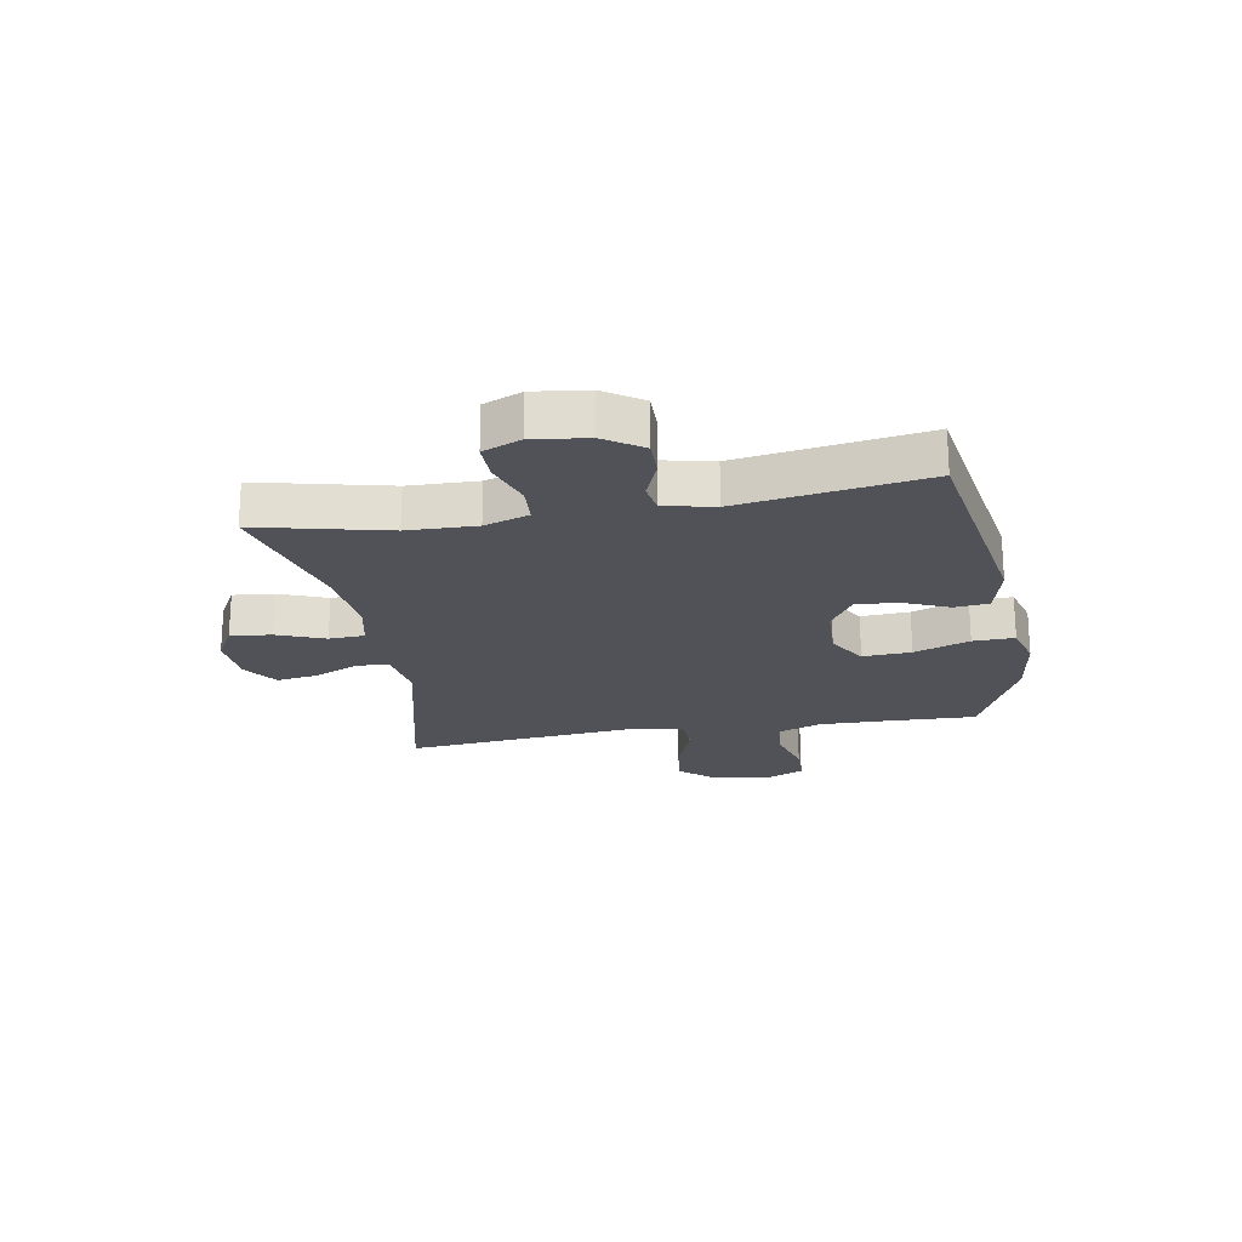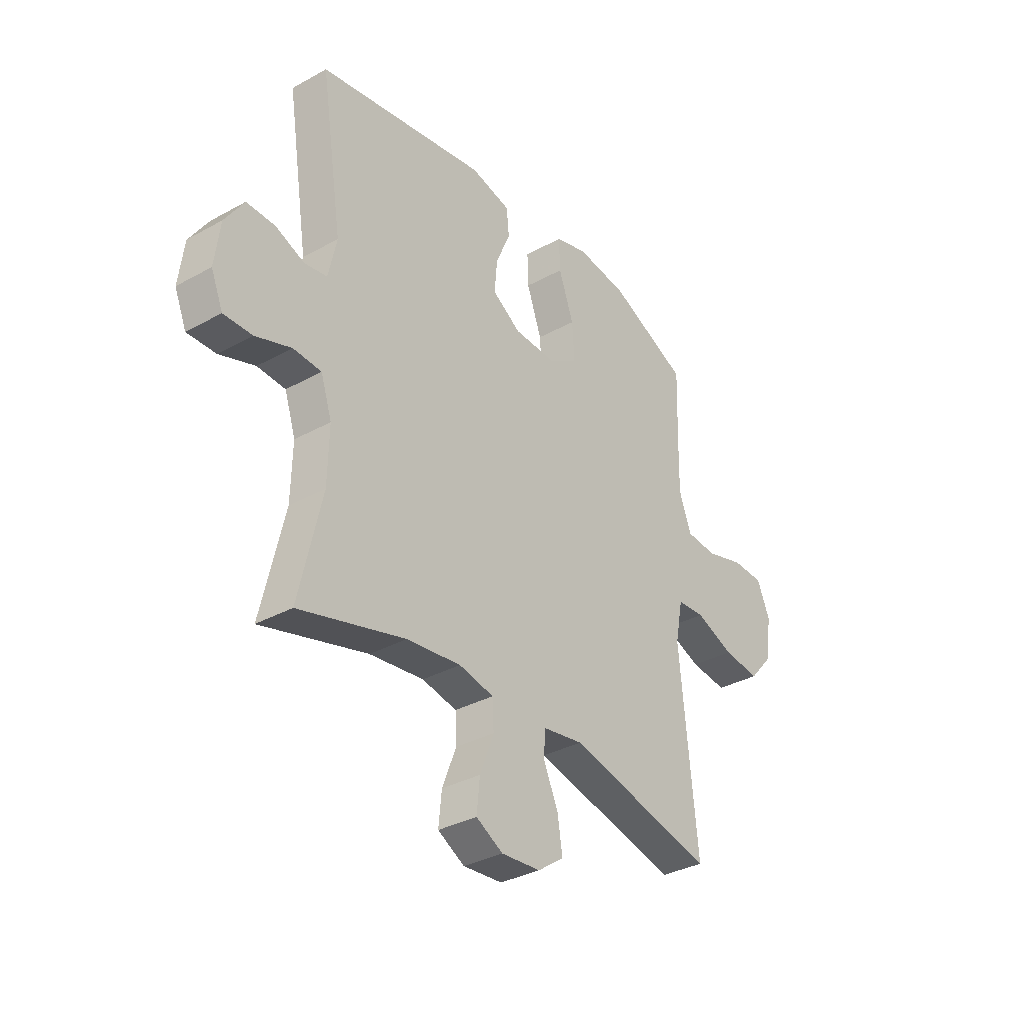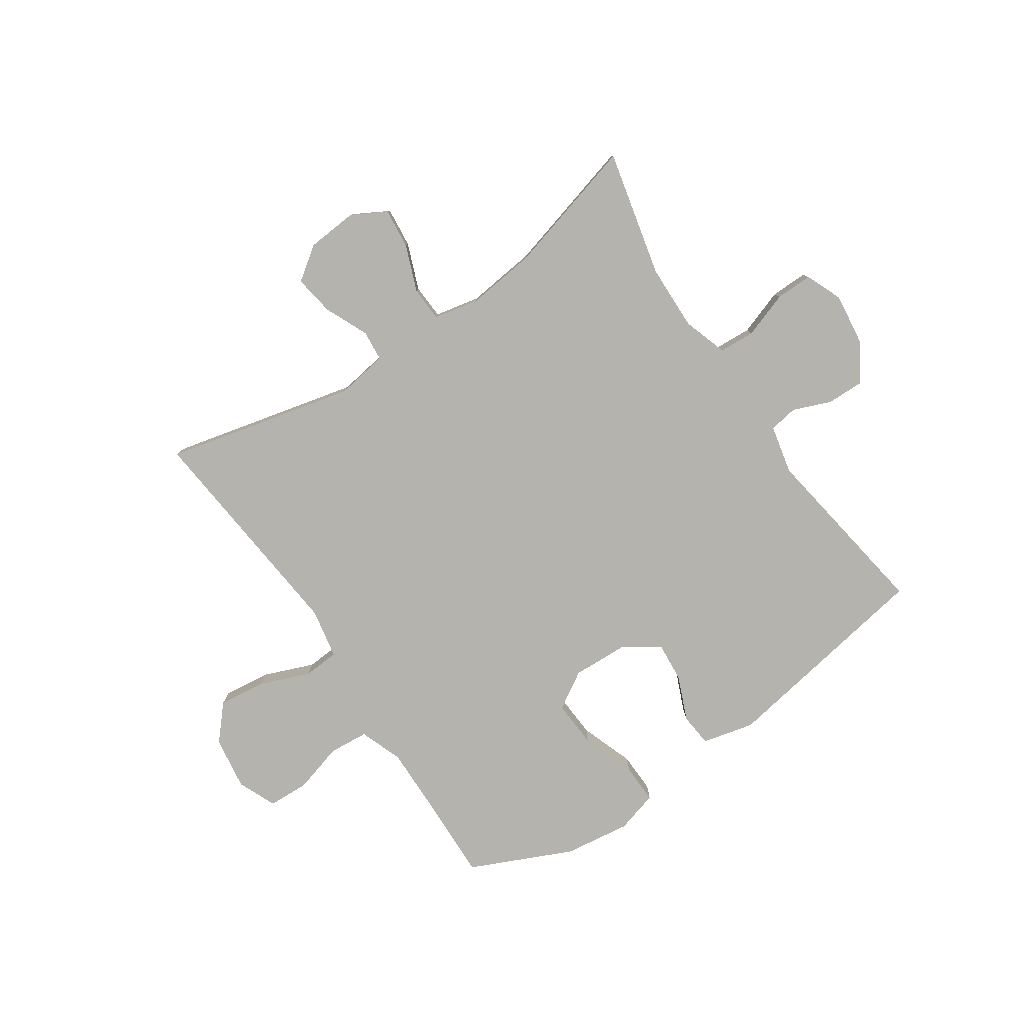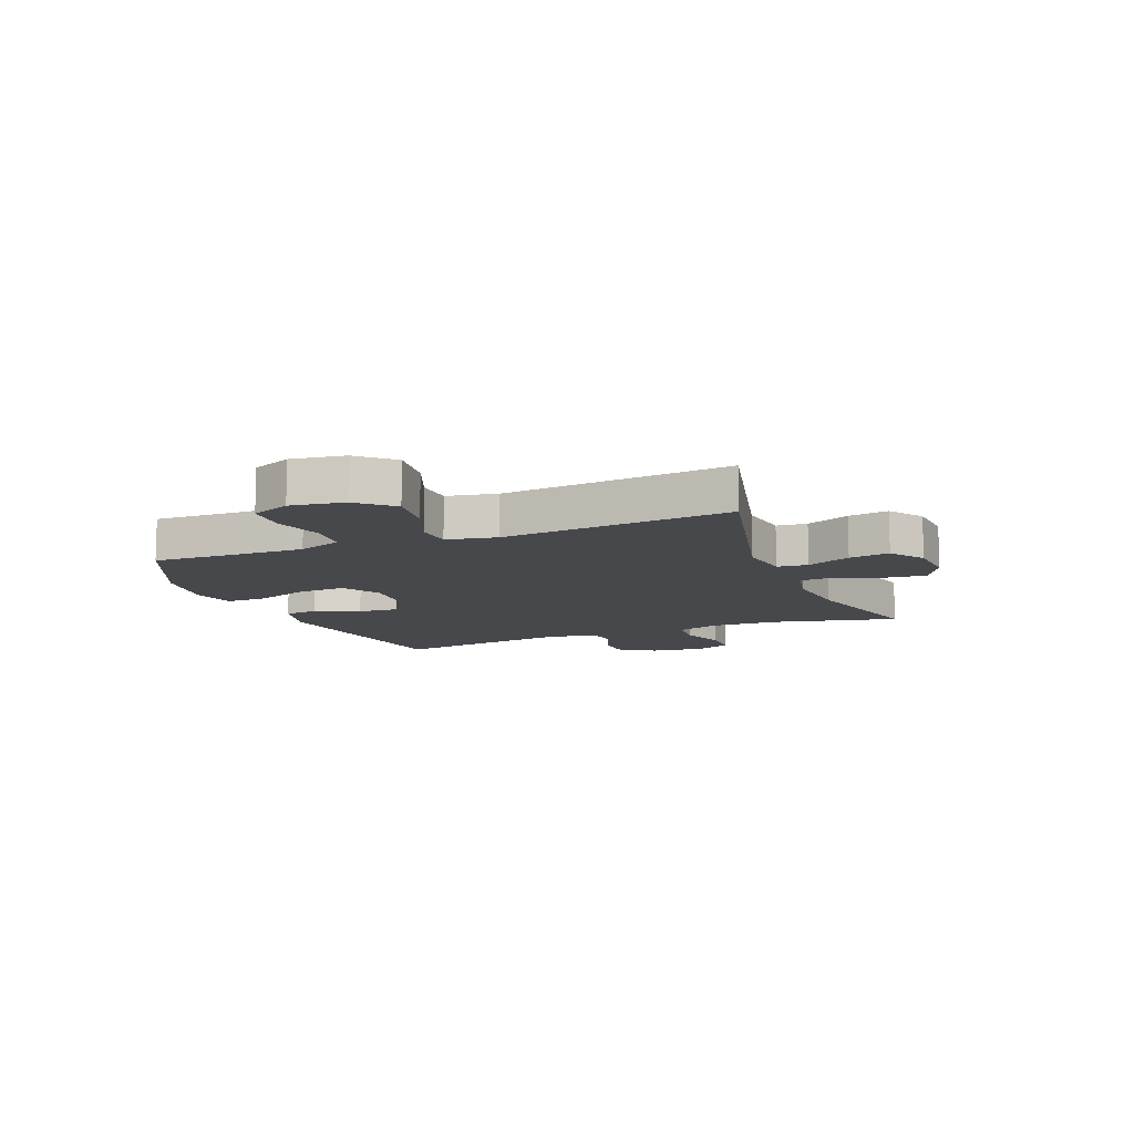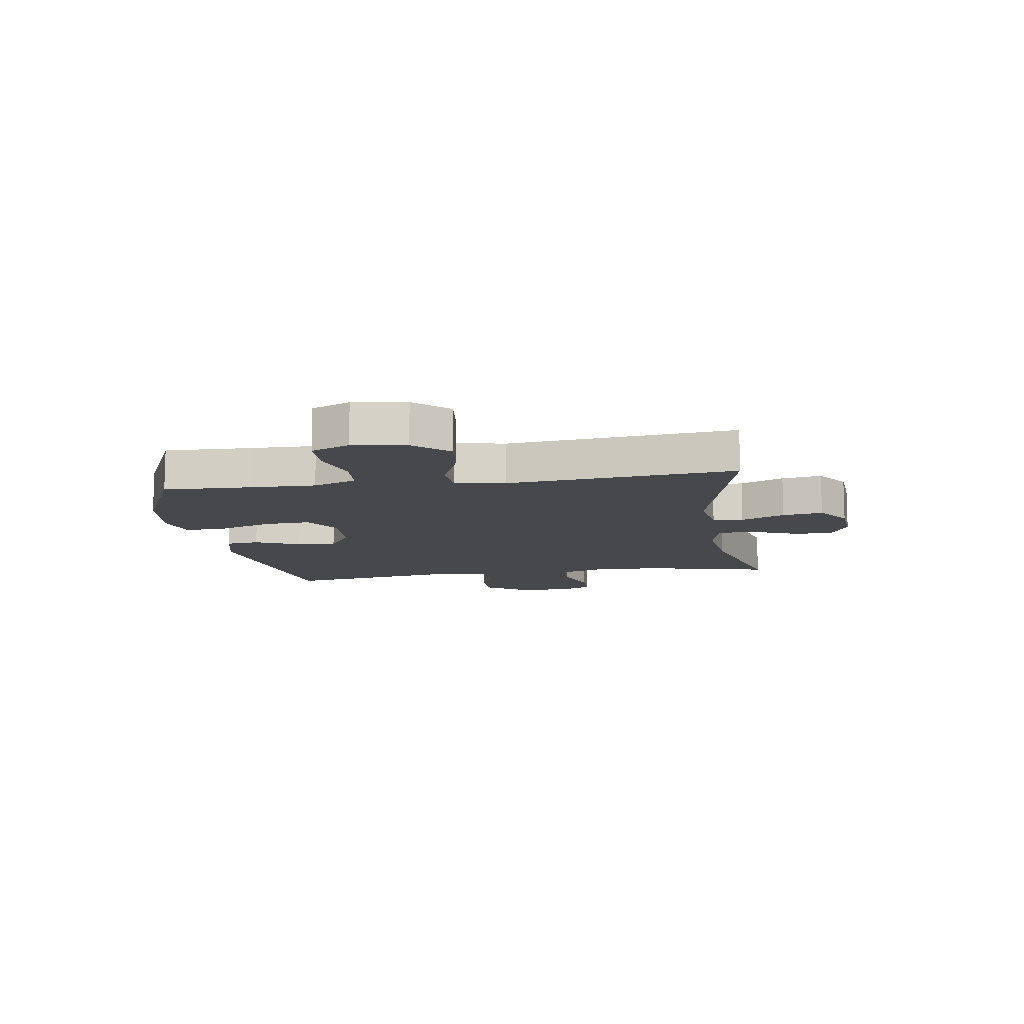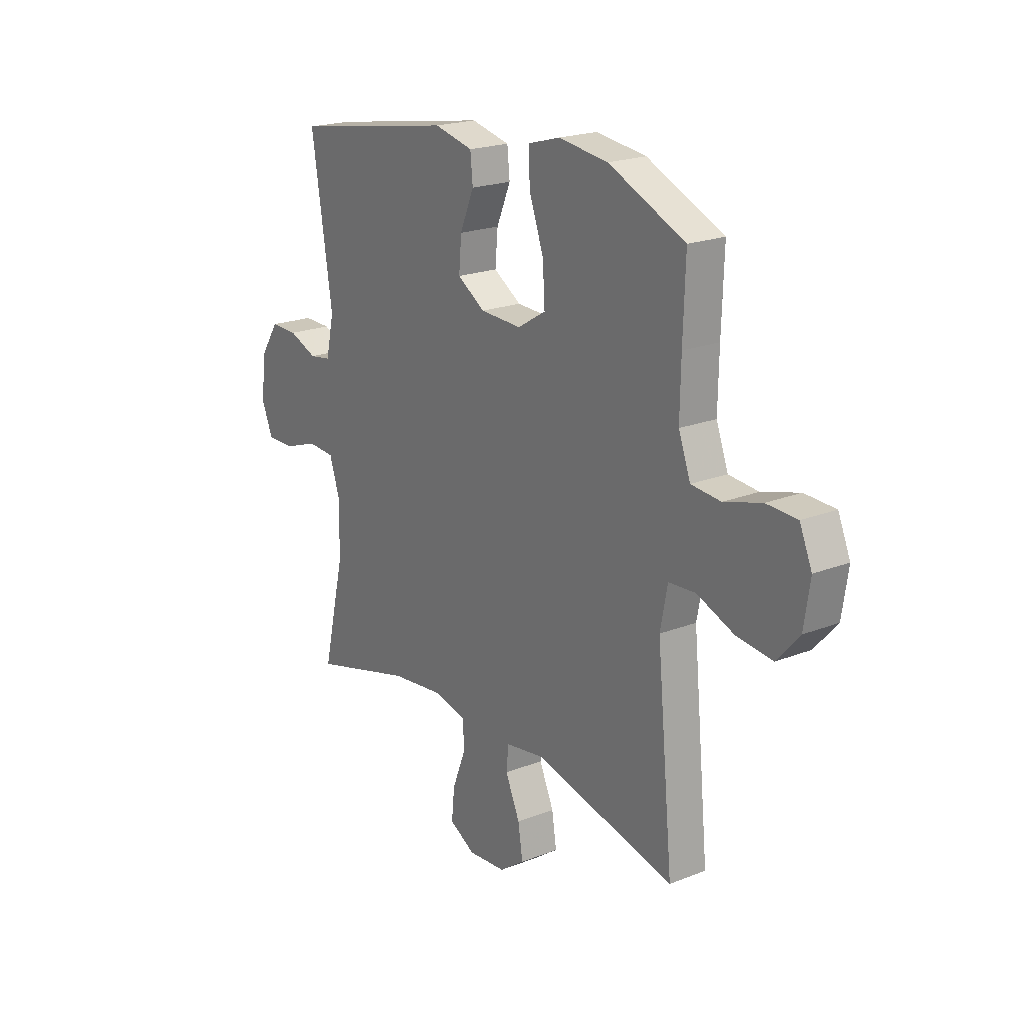
<metadata>
{"format":"obj","ext":"obj","renderer":"f3d","projection":"perspective","resolution":1024,"background":"white","views":[{"elev":-21.6,"azim":-80.1,"up":"+Y"},{"elev":-33.8,"azim":-53.0,"up":"+Z"},{"elev":-79.9,"azim":-145.9,"up":"+Y"},{"elev":-11.2,"azim":111.6,"up":"+Y"},{"elev":-11.3,"azim":98.7,"up":"+Y"},{"elev":20.6,"azim":54.5,"up":"+Z"}]}
</metadata>
<code>
v -0.5 0.07 0.5
v -0.116 0.07 0.564
v -0.025 0.07 0.542
v -0.019 0.07 0.483
v -0.052 0.07 0.405
v -0.058 0.07 0.334
v 0.007 0.07 0.292
v 0.104 0.07 0.288
v 0.17 0.07 0.328
v 0.165 0.07 0.411
v 0.131 0.07 0.506
v 0.129 0.07 0.577
v 0.203 0.07 0.598
v 0.32 0.07 0.582
v 0.5 0.07 0.5
v 0.495 0.07 0.346
v 0.493 0.07 0.231
v 0.521 0.07 0.155
v 0.591 0.07 0.149
v 0.679 0.07 0.174
v 0.751 0.07 0.171
v 0.78 0.07 0.103
v 0.766 0.07 0.009
v 0.713 0.07 -0.051
v 0.629 0.07 -0.041
v 0.541 0.07 -0.006
v 0.478 0.07 -0.01
v 0.461 0.07 -0.098
v 0.5 0.07 -0.5
v 0.166 0.07 -0.42
v 0.075 0.07 -0.434
v 0.07 0.07 -0.488
v 0.104 0.07 -0.565
v 0.115 0.07 -0.636
v 0.056 0.07 -0.678
v -0.033 0.07 -0.685
v -0.094 0.07 -0.651
v -0.087 0.07 -0.581
v -0.055 0.07 -0.499
v -0.058 0.07 -0.438
v -0.137 0.07 -0.421
v -0.26 0.07 -0.435
v -0.5 0.07 -0.5
v -0.448 0.07 -0.277
v -0.445 0.07 -0.159
v -0.47 0.07 -0.083
v -0.534 0.07 -0.079
v -0.615 0.07 -0.107
v -0.68 0.07 -0.108
v -0.707 0.07 -0.043
v -0.695 0.07 0.051
v -0.652 0.07 0.116
v -0.588 0.07 0.115
v -0.521 0.07 0.088
v -0.47 0.07 0.096
v -0.451 0.07 0.182
v -0.5 0 0.5
v -0.116 0 0.564
v -0.025 0 0.542
v -0.019 0 0.483
v -0.052 0 0.405
v -0.058 0 0.334
v 0.007 0 0.292
v 0.104 0 0.288
v 0.17 0 0.328
v 0.165 0 0.411
v 0.131 0 0.506
v 0.129 0 0.577
v 0.203 0 0.598
v 0.32 0 0.582
v 0.5 0 0.5
v 0.495 0 0.346
v 0.493 0 0.231
v 0.521 0 0.155
v 0.591 0 0.149
v 0.679 0 0.174
v 0.751 0 0.171
v 0.78 0 0.103
v 0.766 0 0.009
v 0.713 0 -0.051
v 0.629 0 -0.041
v 0.541 0 -0.006
v 0.478 0 -0.01
v 0.461 0 -0.098
v 0.5 0 -0.5
v 0.166 0 -0.42
v 0.075 0 -0.434
v 0.07 0 -0.488
v 0.104 0 -0.565
v 0.115 0 -0.636
v 0.056 0 -0.678
v -0.033 0 -0.685
v -0.094 0 -0.651
v -0.087 0 -0.581
v -0.055 0 -0.499
v -0.058 0 -0.438
v -0.137 0 -0.421
v -0.26 0 -0.435
v -0.5 0 -0.5
v -0.448 0 -0.277
v -0.445 0 -0.159
v -0.47 0 -0.083
v -0.534 0 -0.079
v -0.615 0 -0.107
v -0.68 0 -0.108
v -0.707 0 -0.043
v -0.695 0 0.051
v -0.652 0 0.116
v -0.588 0 0.115
v -0.521 0 0.088
v -0.47 0 0.096
v -0.451 0 0.182
f 52 53 54
f 51 52 54
f 50 51 54
f 49 50 54
f 48 49 54
f 47 48 54
f 46 47 54 55
f 45 46 55 56
f 42 43 44
f 41 42 44 45
f 40 41 45 56
f 37 38 39
f 36 37 39
f 35 36 39
f 34 35 39
f 33 34 39
f 32 33 39
f 31 32 39 40
f 40 56 1
f 31 40 1
f 30 31 1
f 24 25 26
f 23 24 26
f 22 23 26
f 21 22 26
f 20 21 26
f 19 20 26
f 18 19 26 27
f 17 18 27
f 16 17 27 28
f 15 16 28
f 14 15 28
f 13 14 28
f 12 13 28
f 11 12 28
f 10 11 28
f 3 4 5
f 2 3 5
f 1 2 5
f 1 5 6
f 30 1 6 7
f 9 10 28 29
f 8 9 29 30
f 7 8 30
f 110 109 108
f 110 108 107
f 110 107 106
f 110 106 105
f 110 105 104
f 110 104 103
f 111 110 103 102
f 112 111 102 101
f 100 99 98
f 101 100 98 97
f 112 101 97 96
f 95 94 93
f 95 93 92
f 95 92 91
f 95 91 90
f 95 90 89
f 95 89 88
f 96 95 88 87
f 57 112 96
f 57 96 87
f 57 87 86
f 82 81 80
f 82 80 79
f 82 79 78
f 82 78 77
f 82 77 76
f 82 76 75
f 83 82 75 74
f 83 74 73
f 84 83 73 72
f 84 72 71
f 84 71 70
f 84 70 69
f 84 69 68
f 84 68 67
f 84 67 66
f 61 60 59
f 61 59 58
f 61 58 57
f 62 61 57
f 63 62 57 86
f 85 84 66 65
f 86 85 65 64
f 86 64 63
f 1 57 58 2
f 2 58 59 3
f 3 59 60 4
f 4 60 61 5
f 5 61 62 6
f 6 62 63 7
f 7 63 64 8
f 8 64 65 9
f 9 65 66 10
f 10 66 67 11
f 11 67 68 12
f 12 68 69 13
f 13 69 70 14
f 14 70 71 15
f 15 71 72 16
f 16 72 73 17
f 17 73 74 18
f 18 74 75 19
f 19 75 76 20
f 20 76 77 21
f 21 77 78 22
f 22 78 79 23
f 23 79 80 24
f 24 80 81 25
f 25 81 82 26
f 26 82 83 27
f 27 83 84 28
f 28 84 85 29
f 29 85 86 30
f 30 86 87 31
f 31 87 88 32
f 32 88 89 33
f 33 89 90 34
f 34 90 91 35
f 35 91 92 36
f 36 92 93 37
f 37 93 94 38
f 38 94 95 39
f 39 95 96 40
f 40 96 97 41
f 41 97 98 42
f 42 98 99 43
f 43 99 100 44
f 44 100 101 45
f 45 101 102 46
f 46 102 103 47
f 47 103 104 48
f 48 104 105 49
f 49 105 106 50
f 50 106 107 51
f 51 107 108 52
f 52 108 109 53
f 53 109 110 54
f 54 110 111 55
f 55 111 112 56
f 56 112 57 1

</code>
